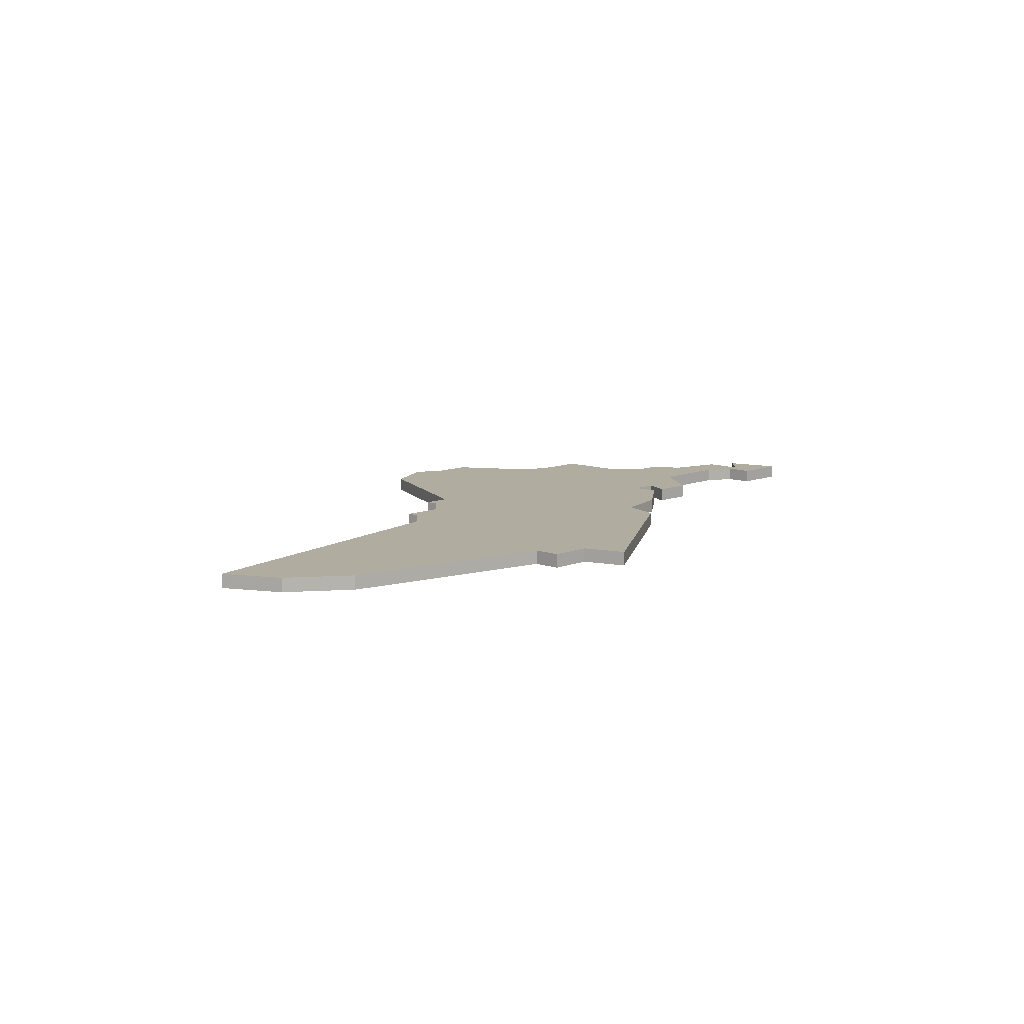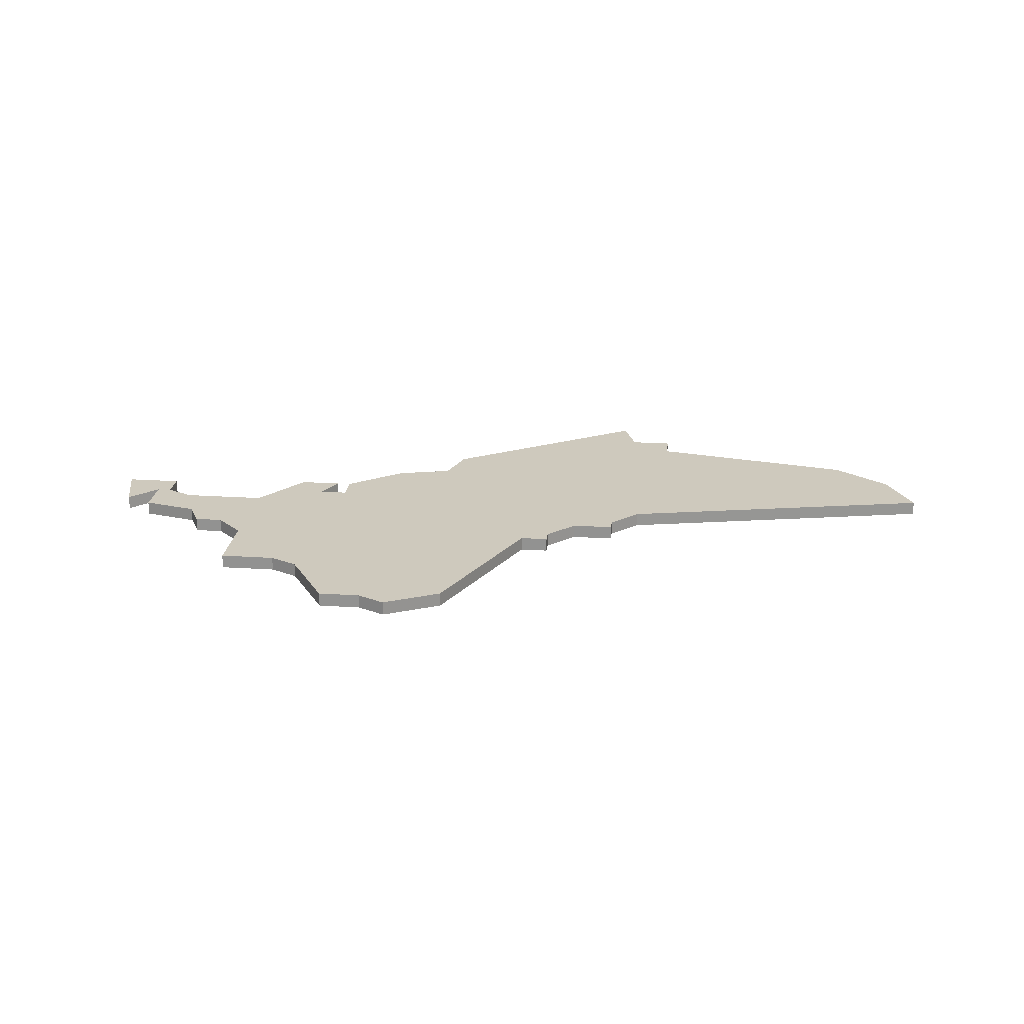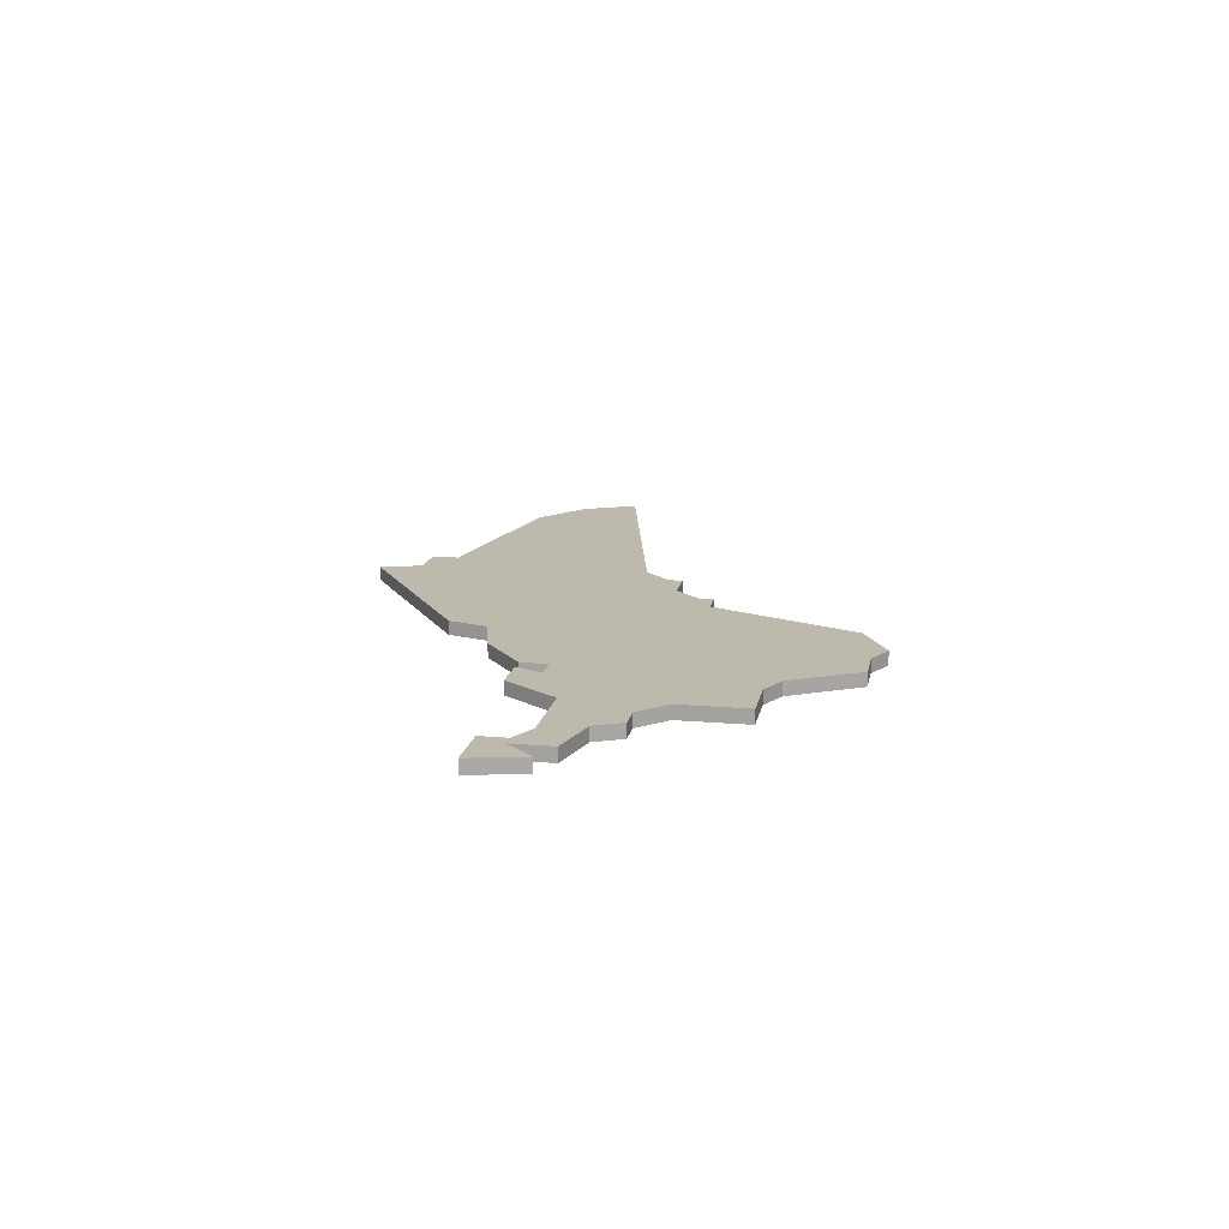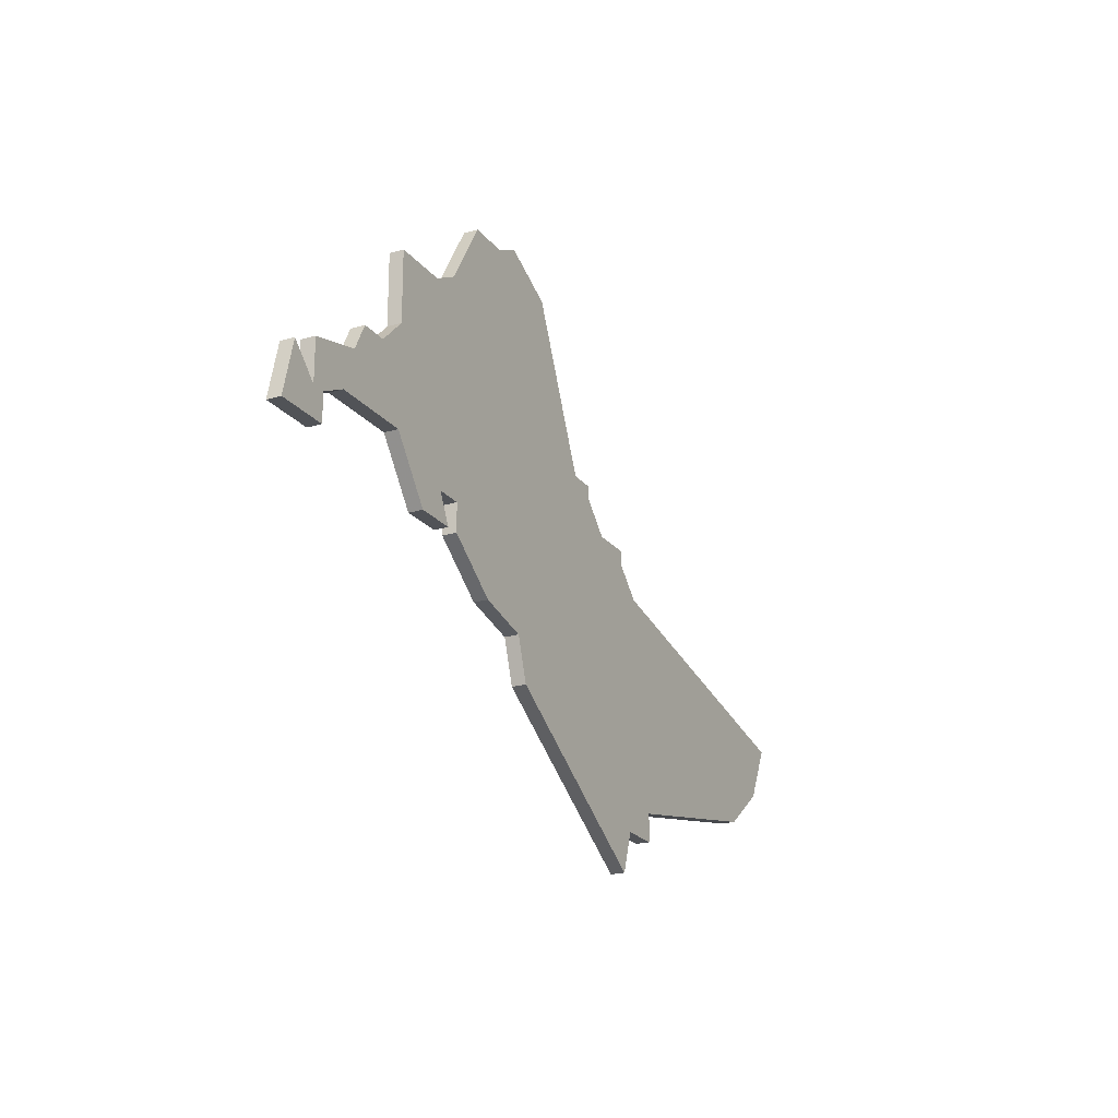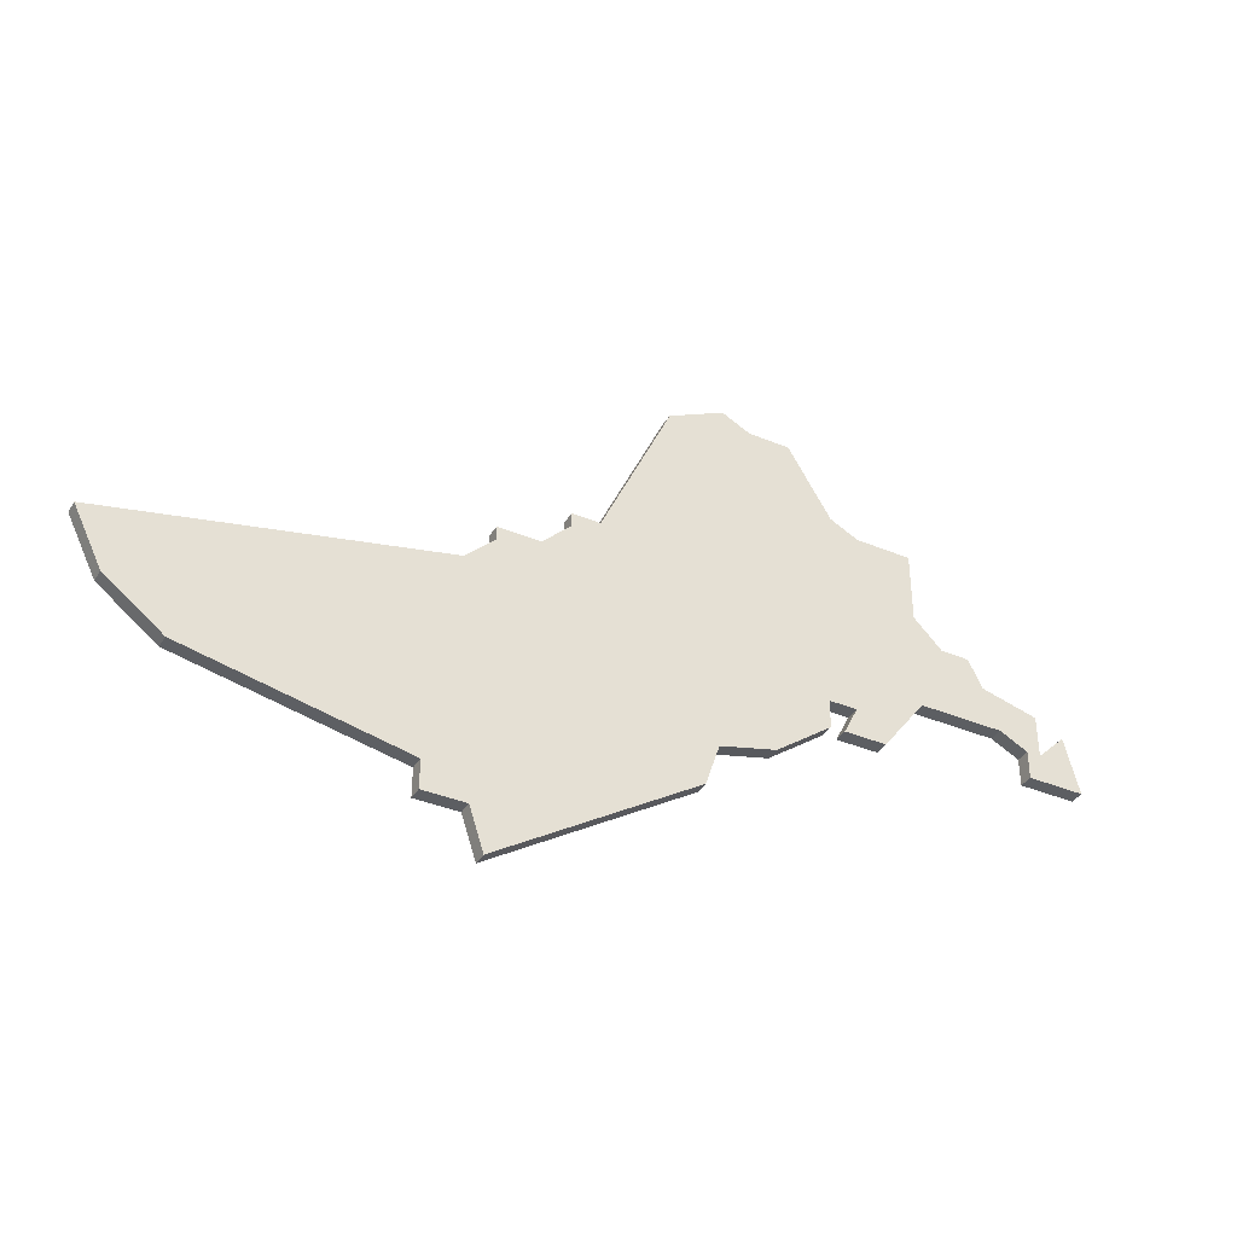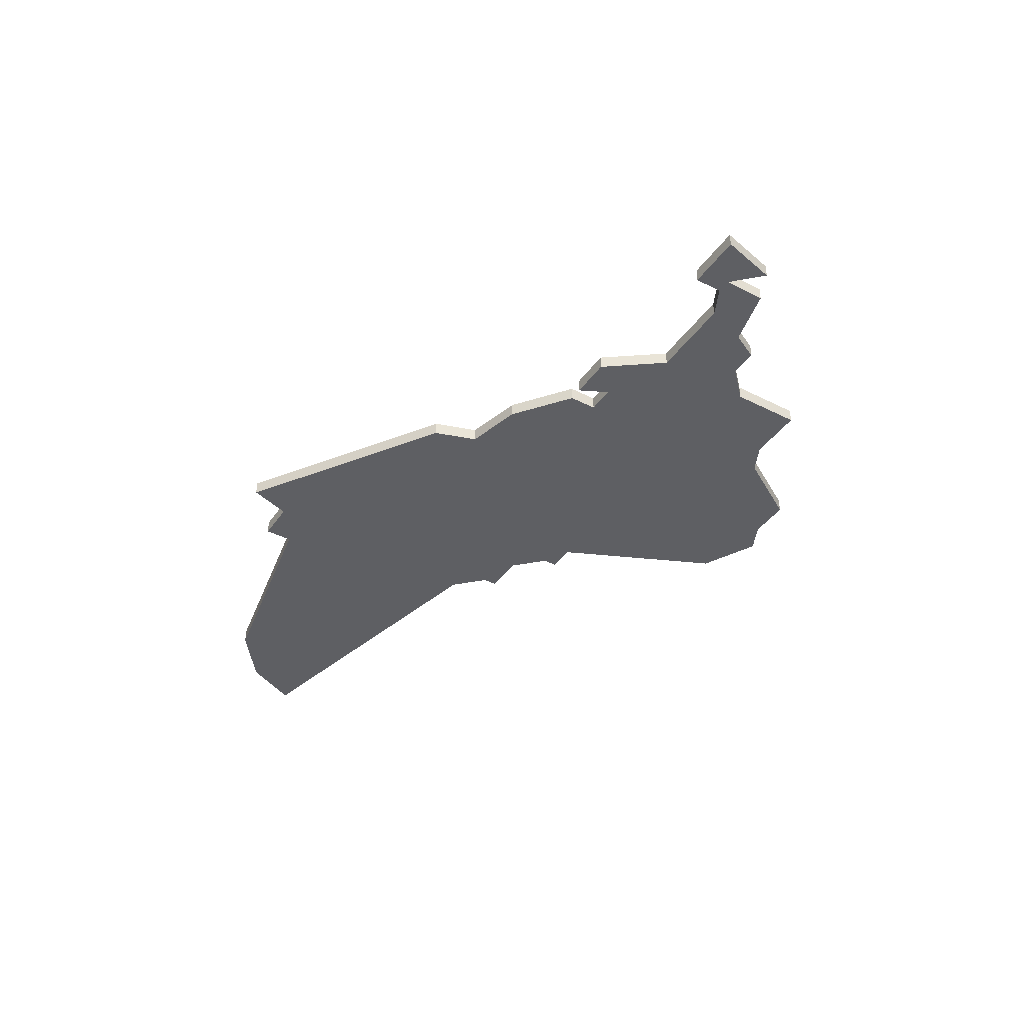
<metadata>
{"format":"obj","ext":"obj","renderer":"f3d","projection":"perspective","resolution":1024,"background":"white","views":[{"elev":10.0,"azim":-46.2,"up":"+Z"},{"elev":22.7,"azim":-173.7,"up":"+Z"},{"elev":15.0,"azim":100.6,"up":"+Z"},{"elev":-21.7,"azim":117.3,"up":"+Y"},{"elev":-37.6,"azim":-28.0,"up":"+Y"},{"elev":-40.6,"azim":58.2,"up":"+Z"}]}
</metadata>
<code>
v 2089 -1564 0
v 2089 -1564 1
v 2089 -1557 0
v 2089 -1557 1
v 2089 -1552 0
v 2089 -1552 1
v 2064 -1558 0
v 2064 -1558 1
v 2064 -1559 0
v 2064 -1559 1
v 2097 -1565 0
v 2097 -1565 1
v 2097 -1567 0
v 2097 -1567 1
v 2080 -1546 0
v 2080 -1546 1
v 2055 -1579 0
v 2055 -1579 1
v 2055 -1581 0
v 2055 -1581 1
v 2071 -1547 0
v 2071 -1547 1
v 2062 -1561 0
v 2062 -1561 1
v 2095 -1564 0
v 2095 -1564 1
v 2078 -1571 0
v 2078 -1571 1
v 2086 -1568 0
v 2086 -1568 1
v 2094 -1561 0
v 2094 -1561 1
v 2036 -1573 0
v 2036 -1573 1
v 2077 -1546 0
v 2077 -1546 1
v 2085 -1552 0
v 2085 -1552 1
v 2093 -1559 0
v 2093 -1559 1
v 2101 -1567 0
v 2101 -1567 1
v 2084 -1566 0
v 2084 -1566 1
v 2059 -1561 0
v 2059 -1561 1
v 2059 -1562 0
v 2059 -1562 1
v 2059 -1584 0
v 2059 -1584 1
v 2034 -1569 0
v 2034 -1569 1
v 2100 -1563 0
v 2100 -1563 1
v 2075 -1545 0
v 2075 -1545 1
v 2083 -1551 0
v 2083 -1551 1
v 2083 -1568 0
v 2083 -1568 1
v 2058 -1581 0
v 2058 -1581 1
v 2091 -1559 0
v 2091 -1559 1
v 2066 -1558 0
v 2066 -1558 1
v 2074 -1572 0
v 2074 -1572 1
v 2082 -1566 0
v 2082 -1566 1
v 2082 -1568 0
v 2082 -1568 1
v 2057 -1564 0
v 2057 -1564 1
v 2098 -1562 0
v 2098 -1562 1
v 2098 -1565 0
v 2098 -1565 1
v 2040 -1576 0
v 2040 -1576 1
v 2073 -1575 0
v 2073 -1575 1
f 61 19 17
f 79 33 51
f 79 51 73
f 17 79 73
f 81 49 61
f 81 23 67
f 73 81 61
f 17 73 61
f 67 65 69
f 23 73 47
f 47 45 23
f 65 23 9
f 23 81 73
f 9 7 65
f 55 35 21
f 21 35 57
f 65 21 57
f 65 67 23
f 27 67 69
f 29 59 43
f 1 29 43
f 43 69 3
f 69 65 57
f 77 41 13
f 13 11 77
f 77 11 75
f 77 53 41
f 1 43 3
f 5 3 37
f 69 57 37
f 57 35 15
f 37 3 69
f 25 75 11
f 31 75 25
f 39 31 63
f 31 1 63
f 1 3 63
f 25 1 31
f 71 27 69
f 18 20 62
f 52 34 80
f 74 52 80
f 74 80 18
f 62 50 82
f 68 24 82
f 62 82 74
f 62 74 18
f 70 66 68
f 48 74 24
f 24 46 48
f 10 24 66
f 74 82 24
f 66 8 10
f 22 36 56
f 58 36 22
f 58 22 66
f 24 68 66
f 70 68 28
f 44 60 30
f 44 30 2
f 4 70 44
f 58 66 70
f 14 42 78
f 78 12 14
f 76 12 78
f 42 54 78
f 4 44 2
f 38 4 6
f 38 58 70
f 16 36 58
f 70 4 38
f 12 76 26
f 26 76 32
f 64 32 40
f 64 2 32
f 64 4 2
f 32 2 26
f 70 28 72
f 22 56 21
f 21 56 55
f 66 22 65
f 65 22 21
f 8 66 7
f 7 66 65
f 10 8 9
f 9 8 7
f 24 10 23
f 23 10 9
f 46 24 45
f 45 24 23
f 48 46 47
f 47 46 45
f 74 48 73
f 73 48 47
f 52 74 51
f 51 74 73
f 34 52 33
f 33 52 51
f 80 34 79
f 79 34 33
f 18 80 17
f 17 80 79
f 20 18 19
f 19 18 17
f 62 20 61
f 61 20 19
f 50 62 49
f 49 62 61
f 82 50 81
f 81 50 49
f 68 82 67
f 67 82 81
f 28 68 27
f 27 68 67
f 72 28 71
f 71 28 27
f 70 72 69
f 69 72 71
f 44 70 43
f 43 70 69
f 60 44 59
f 59 44 43
f 30 60 29
f 29 60 59
f 2 30 1
f 1 30 29
f 26 2 25
f 25 2 1
f 12 26 11
f 11 26 25
f 14 12 13
f 13 12 11
f 42 14 41
f 41 14 13
f 54 42 53
f 53 42 41
f 78 54 77
f 77 54 53
f 76 78 75
f 75 78 77
f 32 76 31
f 31 76 75
f 40 32 39
f 39 32 31
f 64 40 63
f 63 40 39
f 4 64 3
f 3 64 63
f 6 4 5
f 5 4 3
f 38 6 37
f 37 6 5
f 58 38 57
f 57 38 37
f 16 58 15
f 15 58 57
f 56 36 55
f 55 36 35
f 36 16 35
f 35 16 15

</code>
